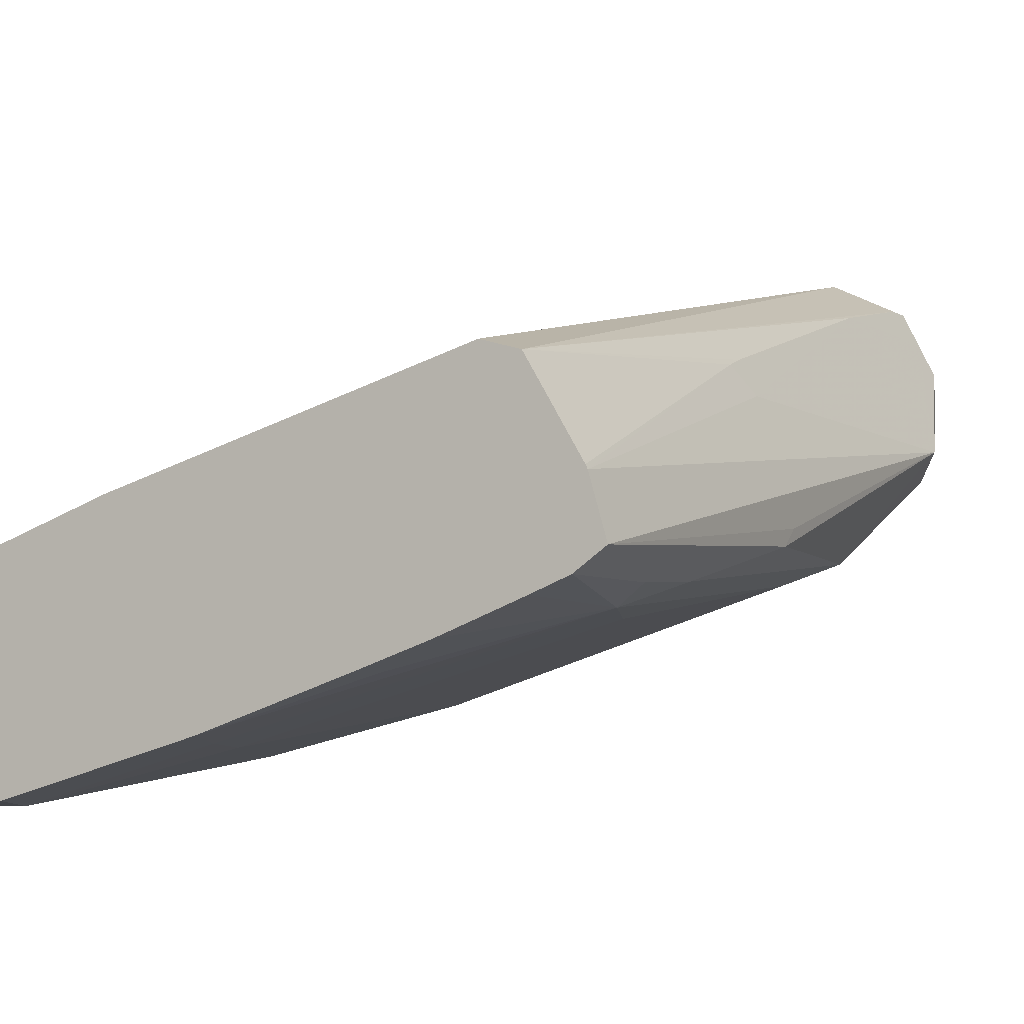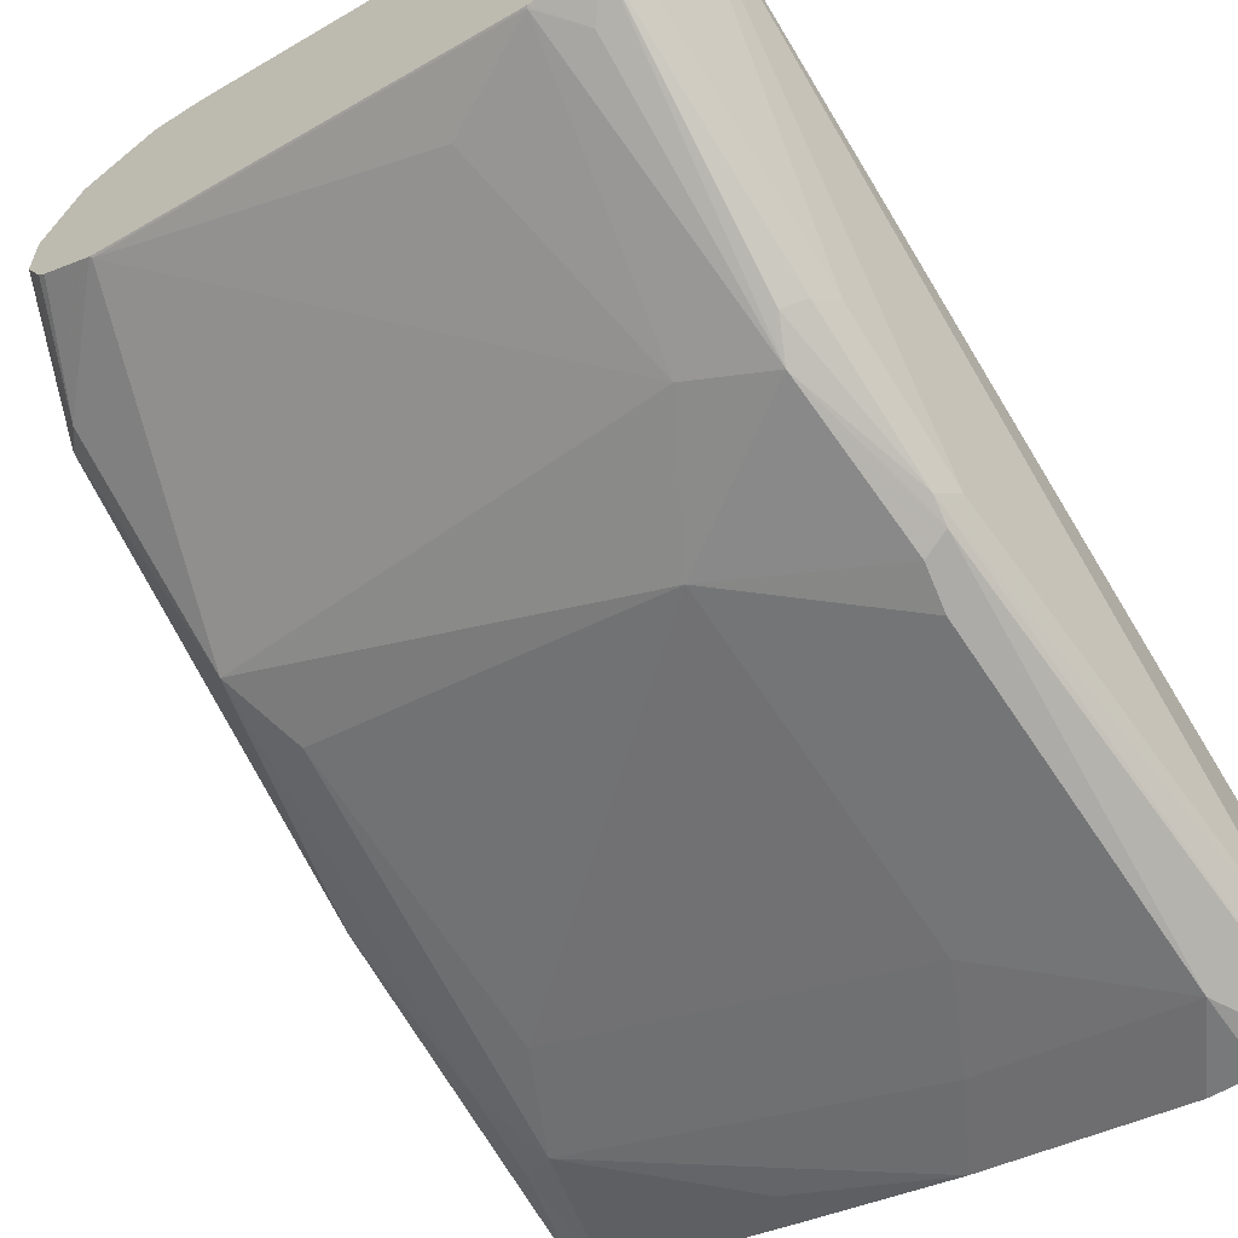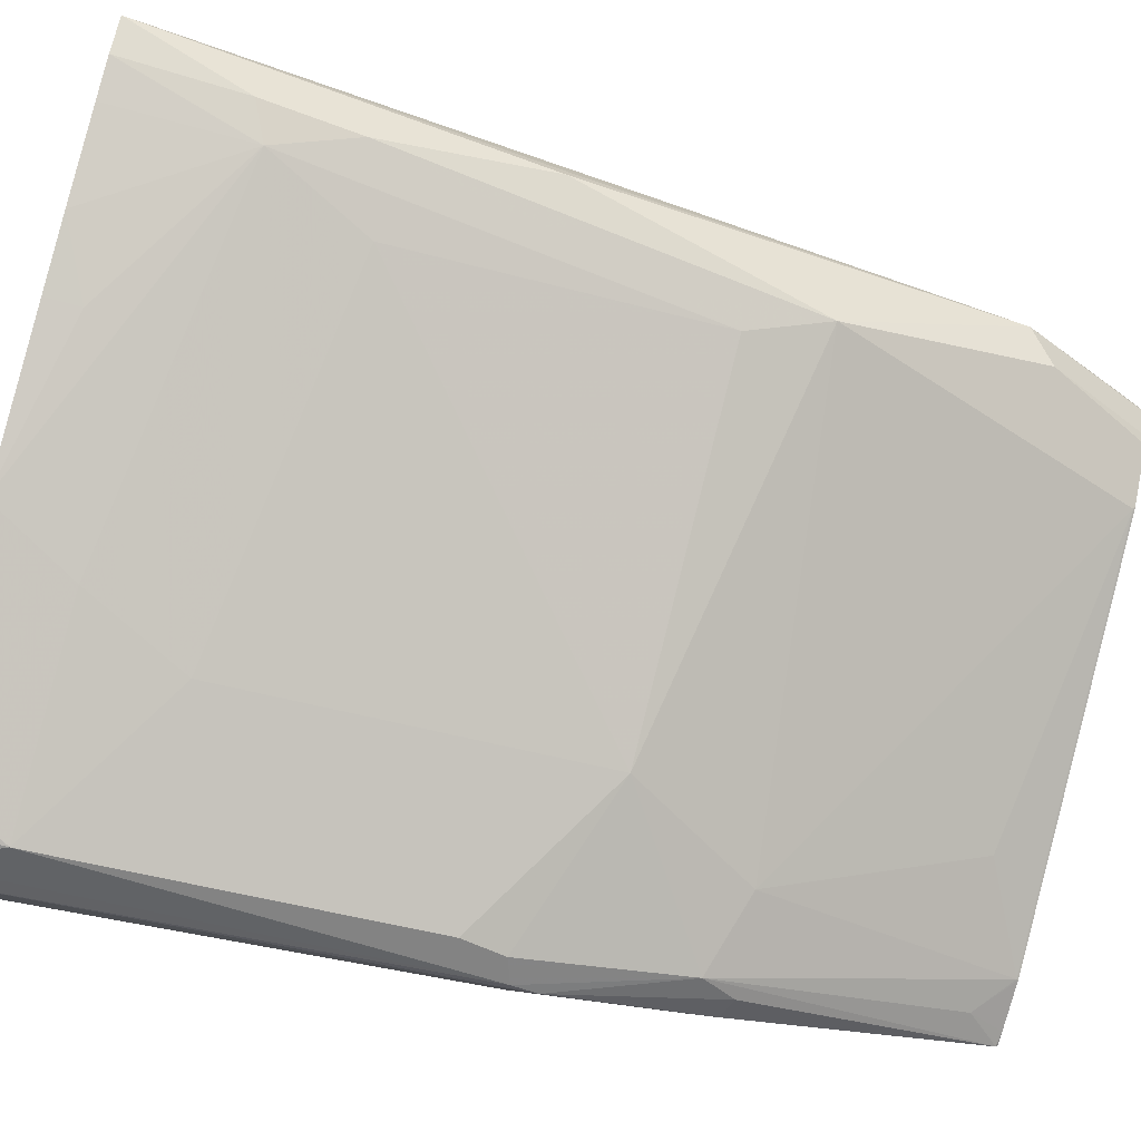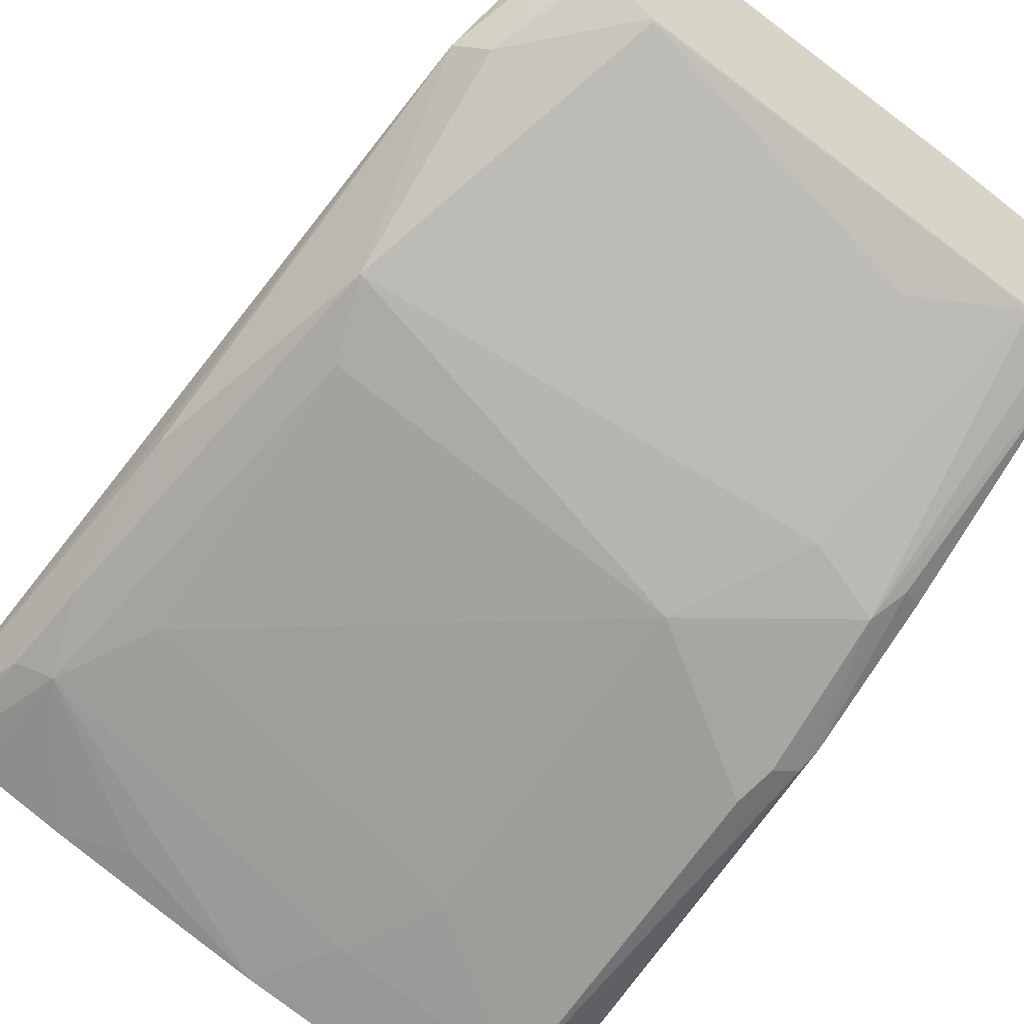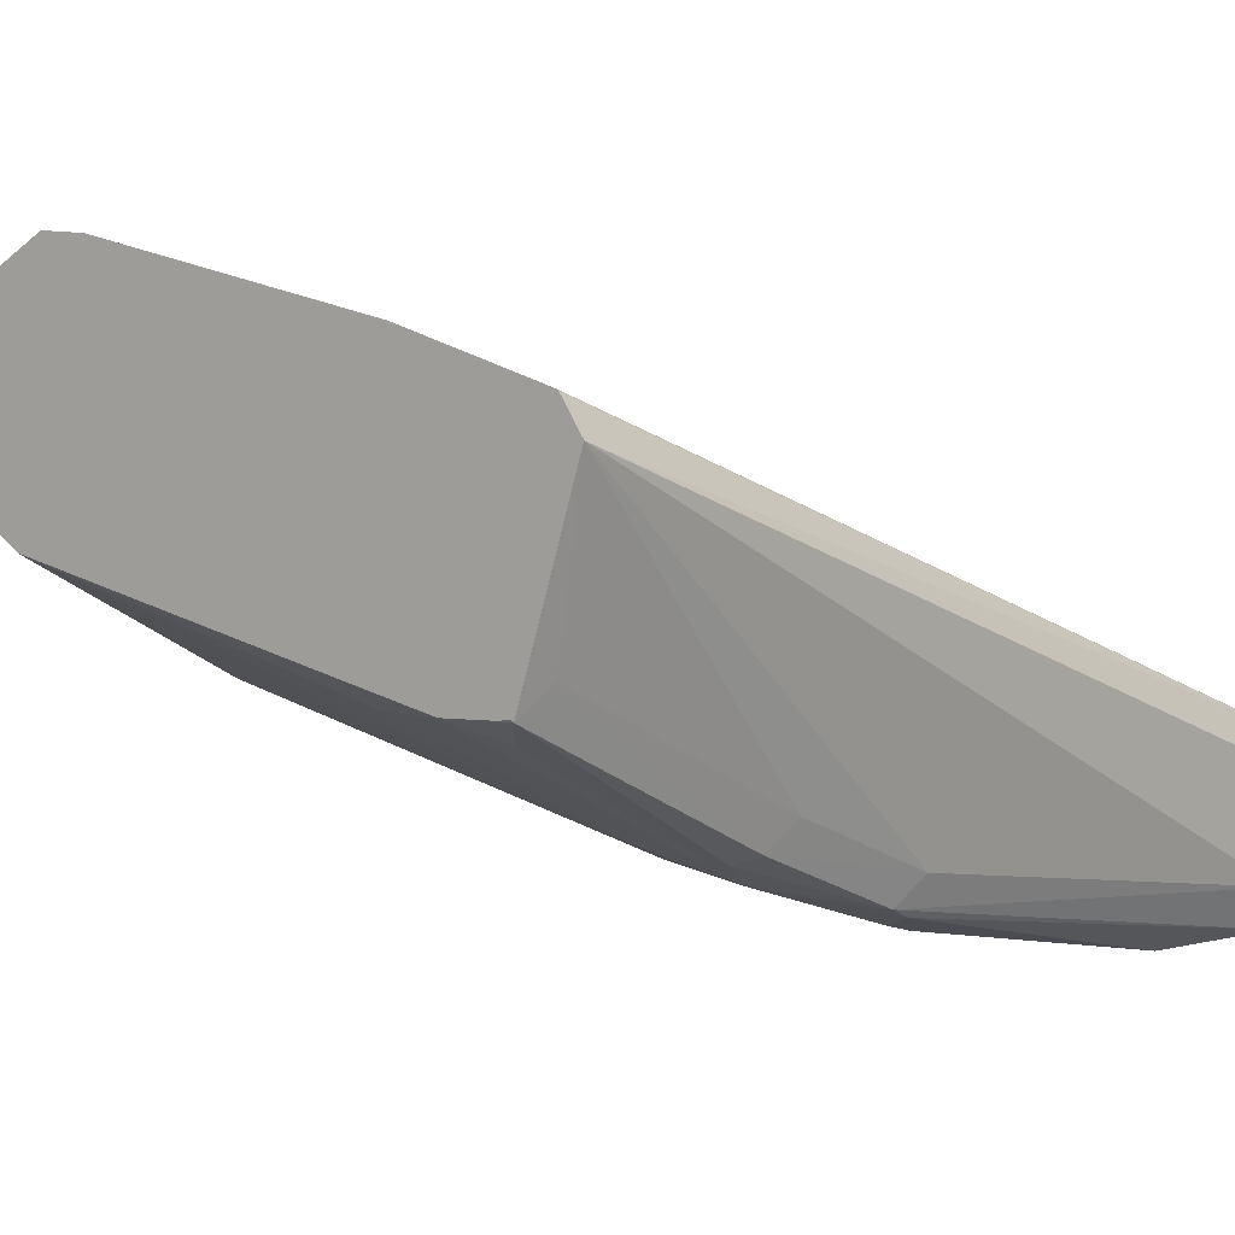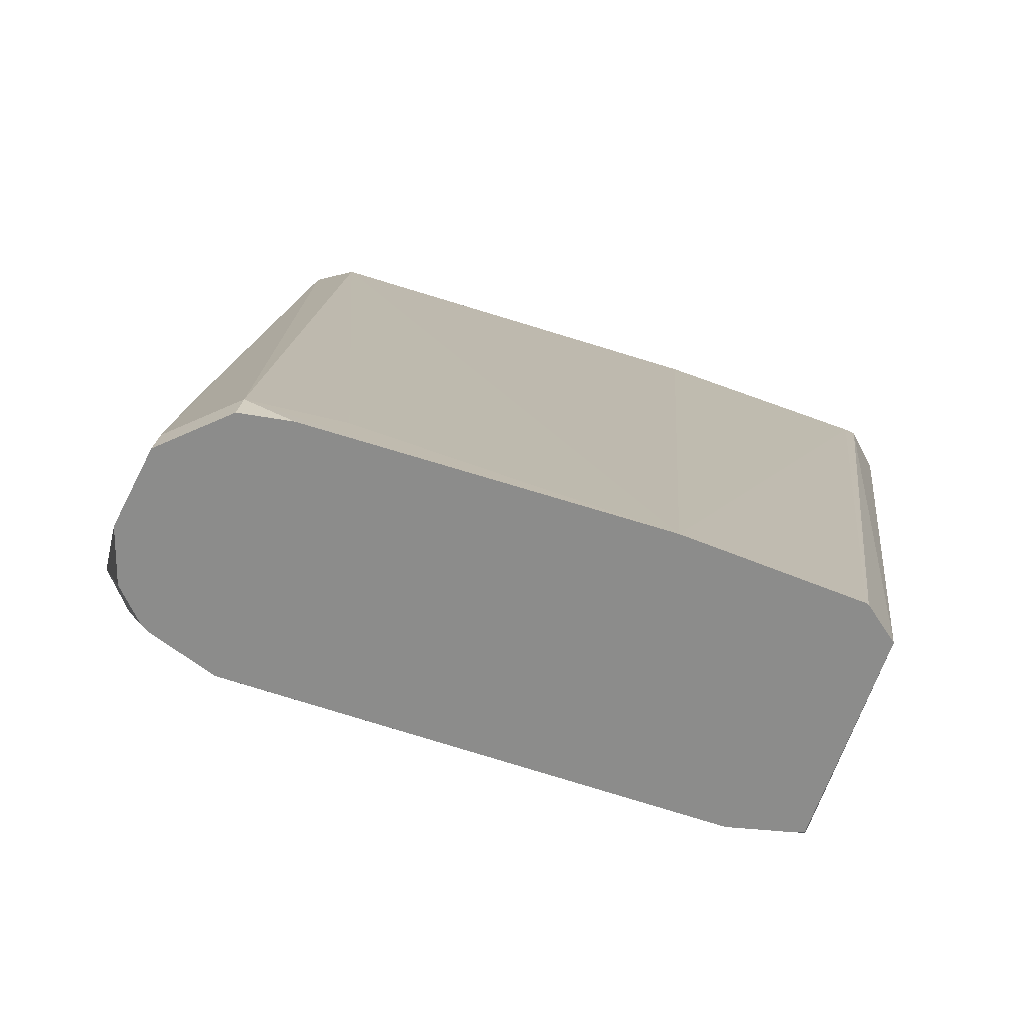
<metadata>
{"format":"obj","ext":"obj","renderer":"f3d","projection":"perspective","resolution":1024,"background":"white","views":[{"elev":-6.8,"azim":-148.8,"up":"+Z"},{"elev":-60.5,"azim":34.5,"up":"+Z"},{"elev":-78.1,"azim":-104.8,"up":"+Z"},{"elev":-57.4,"azim":-34.5,"up":"+Z"},{"elev":1.5,"azim":40.0,"up":"+Z"},{"elev":24.3,"azim":8.6,"up":"+Z"}]}
</metadata>
<code>
v -0.346 0.2768 -0.7992
v -0.3398 0.2768 -0.7782
v -0.3347 0.2768 -0.8067
v -0.3335 0.2328 -0.8055
v -0.3335 0.1384 -0.7866
v -0.3335 0.1321 -0.7803
v -0.3209 -0.01886 -0.7363
v -0.3209 0.1321 -0.7363
v -0.3162 0.1416 -0.7268
v -0.3391 0.2768 -0.7768
v -0.3209 0.2768 -0.8117
v -0.3209 0.2265 -0.8117
v -0.3303 0.1982 -0.8023
v -0.3115 0.04722 -0.7834
v -0.3115 -0.02831 -0.7457
v -0.302 -0.06671 -0.7174
v -0.302 -0.06671 -0.6985
v -0.2958 -0.06671 -0.6859
v -0.2958 6.62e-06 -0.6859
v -0.3146 0.1321 -0.7237
v -0.3188 0.2768 -0.7431
v -0.2895 0.2768 -0.8227
v -0.2643 0.2643 -0.8306
v -0.2064 0.2768 -0.8482
v -0.1888 0.2454 -0.8495
v -0.302 0.1888 -0.8117
v -0.302 0.07553 -0.7929
v -0.1699 0.07553 -0.8306
v -0.1416 0.02832 -0.8212
v -0.2737 -0.06607 -0.7457
v -0.2744 -0.06671 -0.7451
v -0.2849 -0.06671 -0.738
v -0.2932 -0.06671 -0.7325
v -0.2958 -0.06671 -0.73
v -0.2928 -0.06671 -0.68
v -0.2894 -0.05662 -0.6733
v -0.3045 0.2768 -0.7388
v -0.2769 -0.05662 -0.667
v -0.2643 -0.05662 -0.6608
v -0.2643 0.2768 -0.8306
v -0.1309 0.2768 -0.8671
v -0.1133 0.2454 -0.8684
v -0.1699 0.2077 -0.8495
v -0.1133 0.03777 -0.8306
v -0.1133 0.1133 -0.8495
v -0.1101 0.09756 -0.8464
v -0.1227 -0.06607 -0.7834
v -0.1605 -0.04717 -0.7834
v -0.1982 -0.06607 -0.7646
v -0.1979 -0.06671 -0.7643
v -0.2734 -0.06671 -0.7454
v -0.2894 -0.06671 -0.6733
v -0.2836 -0.06671 -0.6704
v -0.1699 0.2768 -0.774
v -0.236 -0.04717 -0.6702
v -0.1416 -0.06607 -0.6891
v -0.1384 -0.06671 -0.6897
v -0.2769 -0.06671 -0.667
v -0.271 -0.06671 -0.6641
v -0.2643 -0.06671 -0.6608
v -0.2472 -0.06671 -0.6625
v -0.2485 -0.05975 -0.6639
v -0.1133 0.2768 -0.8684
v -0.09918 0.2768 -0.8652
v -0.09495 0.2768 -0.8631
v -0.1007 0.2454 -0.8621
v -0.1007 0.0944 -0.8432
v -0.09913 0.08498 -0.8401
v -0.107 0.02519 -0.8243
v -0.09913 -0.06607 -0.7834
v -0.1101 -0.05346 -0.7897
v -0.1224 -0.06671 -0.7831
v -0.09895 0.2768 -0.7965
v -0.1415 -0.06671 -0.6889
v -0.1271 -0.06671 -0.6935
v -0.2177 -0.06671 -0.6699
v -0.08816 0.2768 -0.8496
v -0.09913 0.02832 -0.8212
v -0.0944 0.0944 -0.8306
v -0.0944 -0.05662 -0.774
v -0.07727 -0.06671 -0.7191
v -0.09929 -0.06671 -0.7828
v -0.1045 -0.06671 -0.7831
v -0.0955 0.2768 -0.7979
v -0.1045 -0.06671 -0.701
v -0.08561 -0.06671 -0.7073
v -0.08814 0.2768 -0.8307
v -0.0944 0.03777 -0.8117
v -0.08432 -0.06671 -0.7086
v -0.08814 0.2768 -0.8118
v -0.08485 -0.06671 -0.7078
f 42 66 67
f 35 52 36
f 36 52 53
f 36 53 38
f 37 39 55
f 37 55 56
f 37 56 57
f 37 57 54
f 38 53 58
f 38 59 39
f 39 59 60
f 39 60 61
f 39 62 55
f 41 63 42
f 42 63 64
f 42 64 65
f 30 51 31
f 42 65 66
f 38 58 59
f 39 61 62
f 28 44 29
f 30 49 50
f 21 38 39
f 42 67 45
f 21 39 37
f 22 40 23
f 23 40 24
f 24 41 42
f 24 42 25
f 25 42 43
f 25 43 26
f 26 43 28
f 26 28 27
f 28 43 42
f 28 42 45
f 28 45 46
f 28 46 44
f 29 44 47
f 29 47 48
f 29 48 30
f 30 48 49
f 30 50 51
f 44 68 69
f 69 78 70
f 44 70 71
f 70 82 83
f 70 83 71
f 70 78 80
f 71 83 72
f 73 75 85
f 73 85 86
f 73 86 84
f 77 87 81
f 70 81 82
f 77 81 79
f 78 88 80
f 79 81 88
f 80 88 81
f 81 87 90
f 81 84 89
f 84 86 91
f 84 91 89
f 21 36 38
f 78 79 88
f 70 80 81
f 68 79 78
f 68 77 79
f 44 71 47
f 44 46 67
f 44 67 68
f 45 67 46
f 47 71 72
f 47 72 49
f 47 49 48
f 49 72 50
f 54 57 73
f 55 62 74
f 55 74 56
f 56 74 57
f 57 75 73
f 61 76 62
f 62 76 74
f 65 77 68
f 65 68 67
f 65 67 66
f 68 78 69
f 44 69 70
f 19 21 20
f 81 90 84
f 19 35 36
f 2 8 9
f 2 9 10
f 2 7 8
f 3 11 12
f 3 12 4
f 4 12 13
f 4 13 5
f 5 13 14
f 1 7 2
f 5 14 7
f 7 14 15
f 7 15 16
f 7 16 17
f 7 17 18
f 7 18 19
f 7 19 8
f 8 19 9
f 9 19 20
f 5 7 6
f 1 6 7
f 1 4 5
f 1 3 4
f 19 36 21
f 1 2 10
f 1 10 21
f 1 21 37
f 1 37 54
f 1 54 73
f 1 73 84
f 1 84 90
f 1 90 87
f 1 87 77
f 1 77 65
f 1 65 64
f 1 64 63
f 1 63 41
f 1 41 24
f 1 24 40
f 1 40 22
f 1 22 11
f 1 11 3
f 9 20 21
f 9 21 10
f 1 5 6
f 12 22 23
f 16 82 81
f 16 81 89
f 16 89 91
f 16 91 86
f 16 86 85
f 16 85 75
f 16 75 57
f 16 74 76
f 16 76 61
f 16 61 60
f 16 60 59
f 16 59 58
f 16 58 53
f 16 53 52
f 16 52 35
f 16 35 18
f 16 18 17
f 11 22 12
f 18 35 19
f 16 83 82
f 16 72 83
f 16 57 74
f 16 50 72
f 12 23 24
f 12 25 26
f 12 26 27
f 12 27 13
f 13 27 14
f 14 27 28
f 14 28 29
f 14 29 30
f 14 30 15
f 15 30 31
f 12 24 25
f 15 32 33
f 15 33 34
f 15 34 16
f 16 34 33
f 16 33 32
f 16 32 31
f 16 31 51
f 15 31 32
f 16 51 50

</code>
